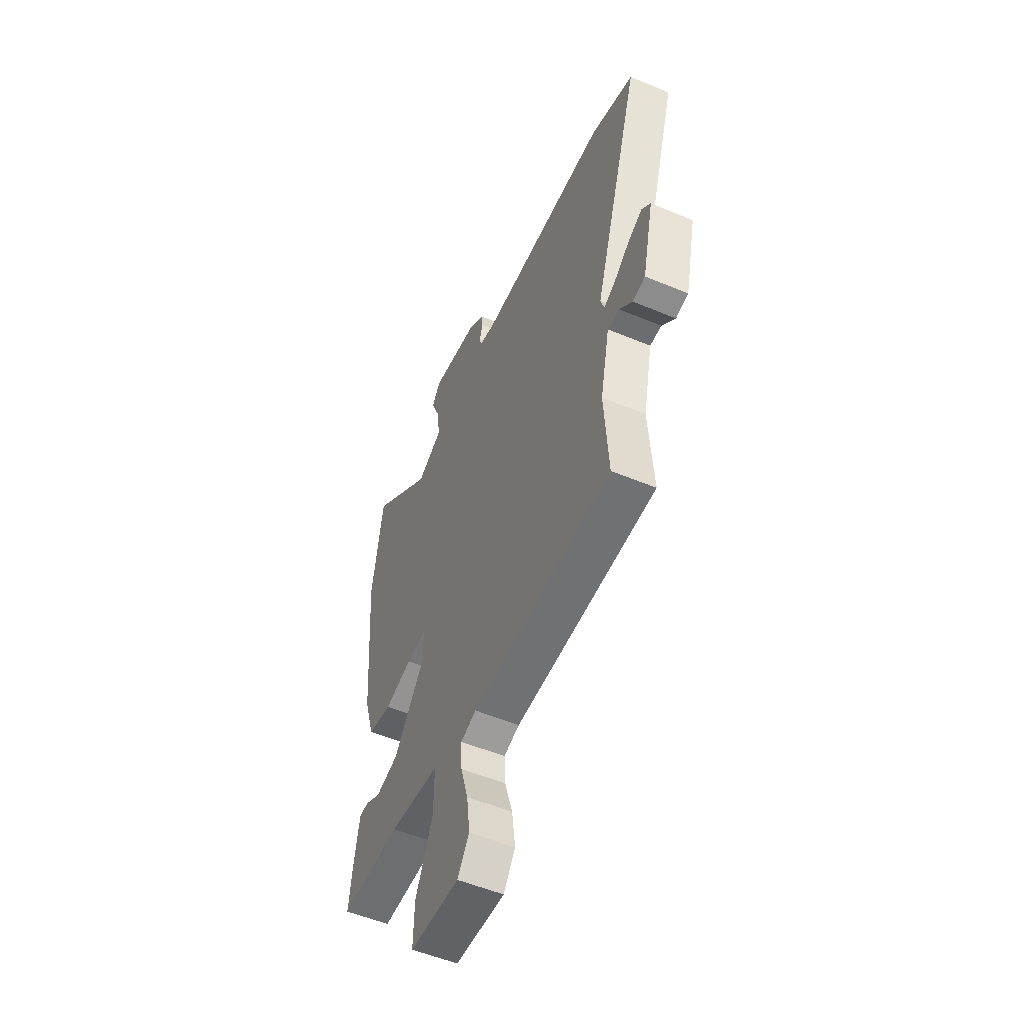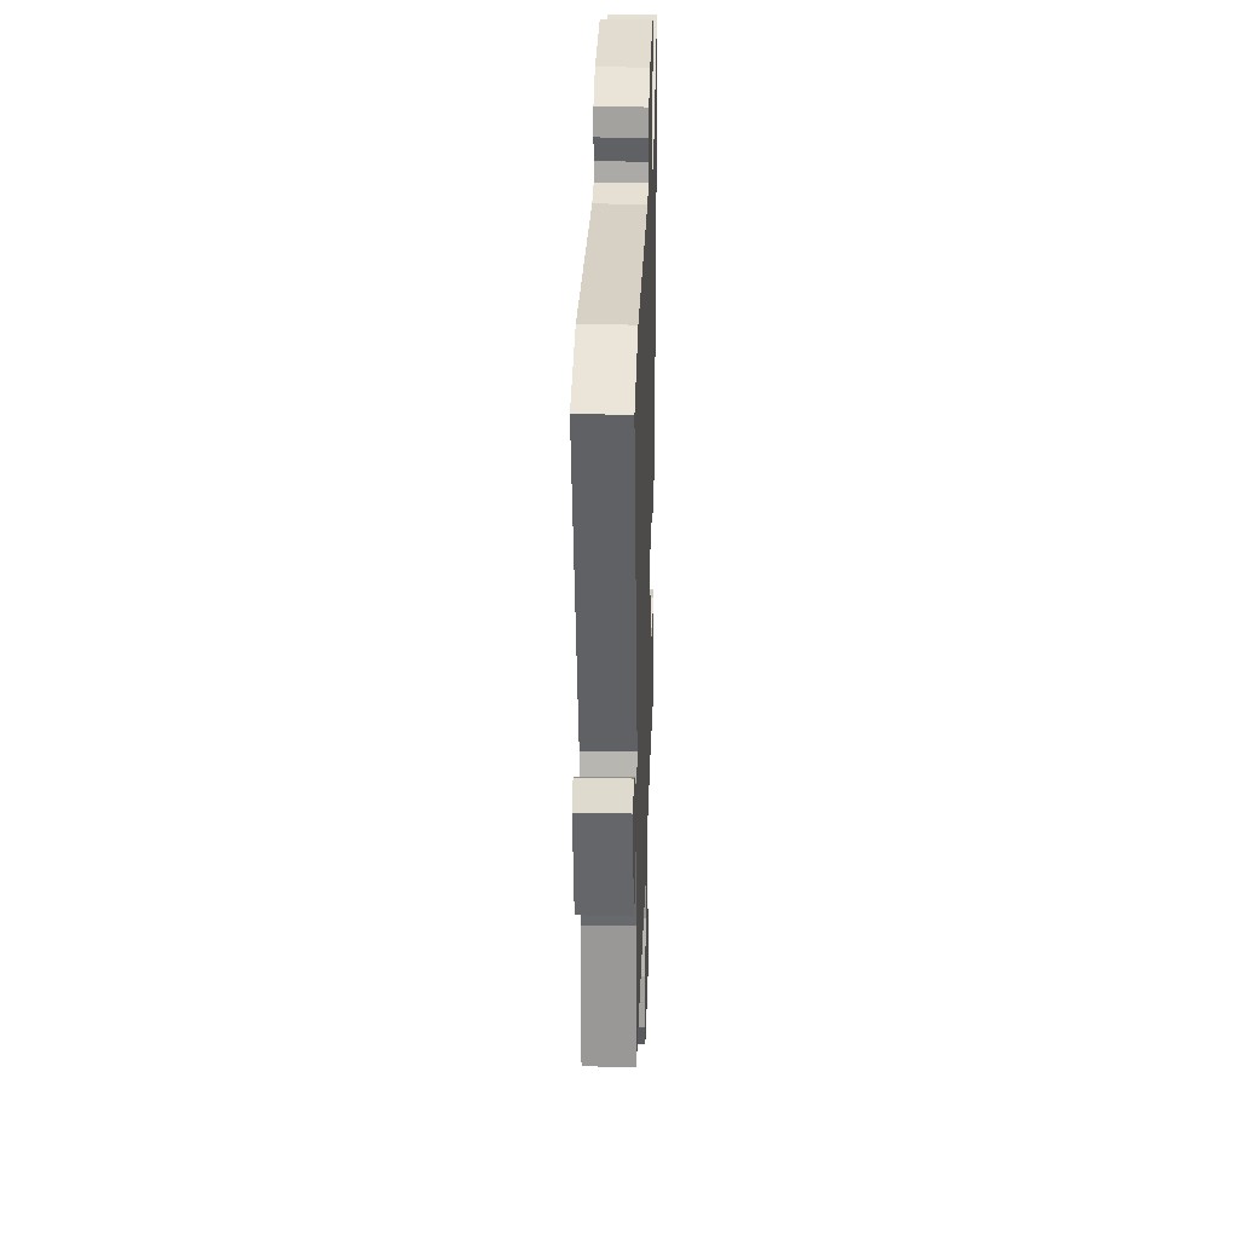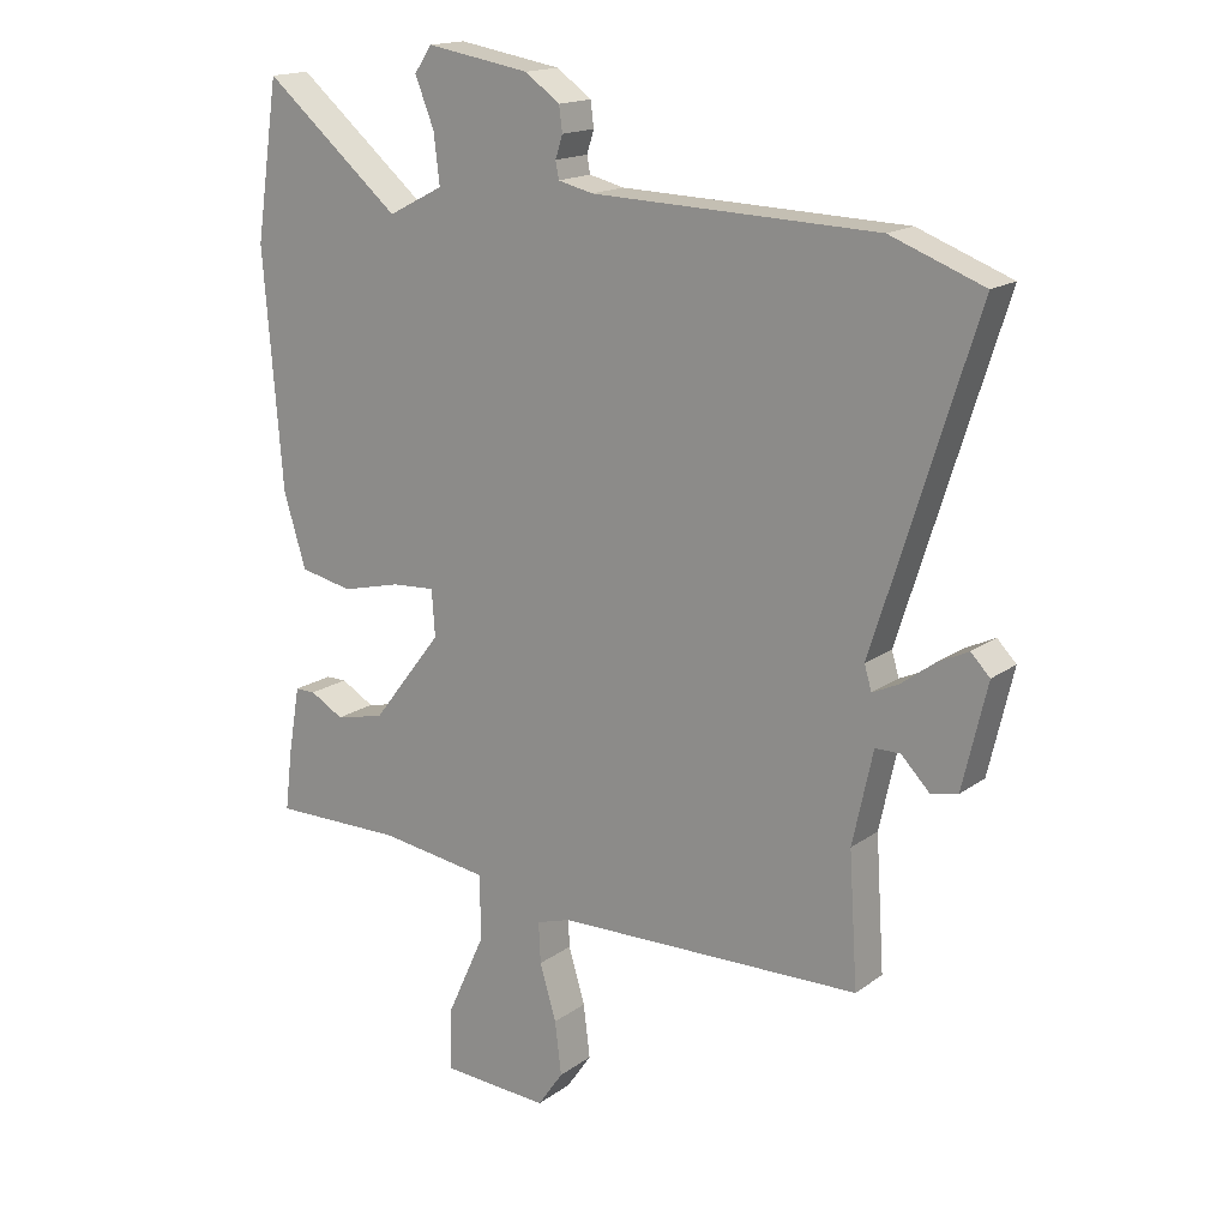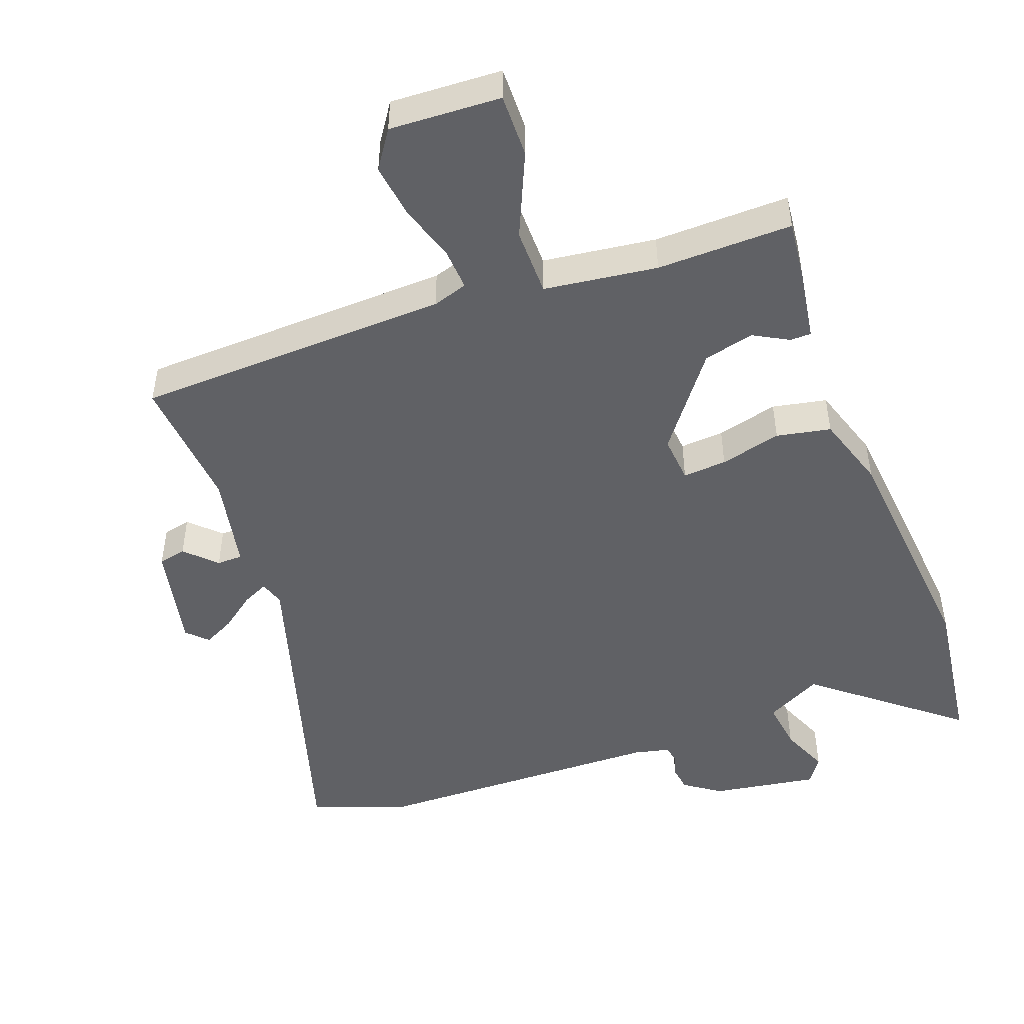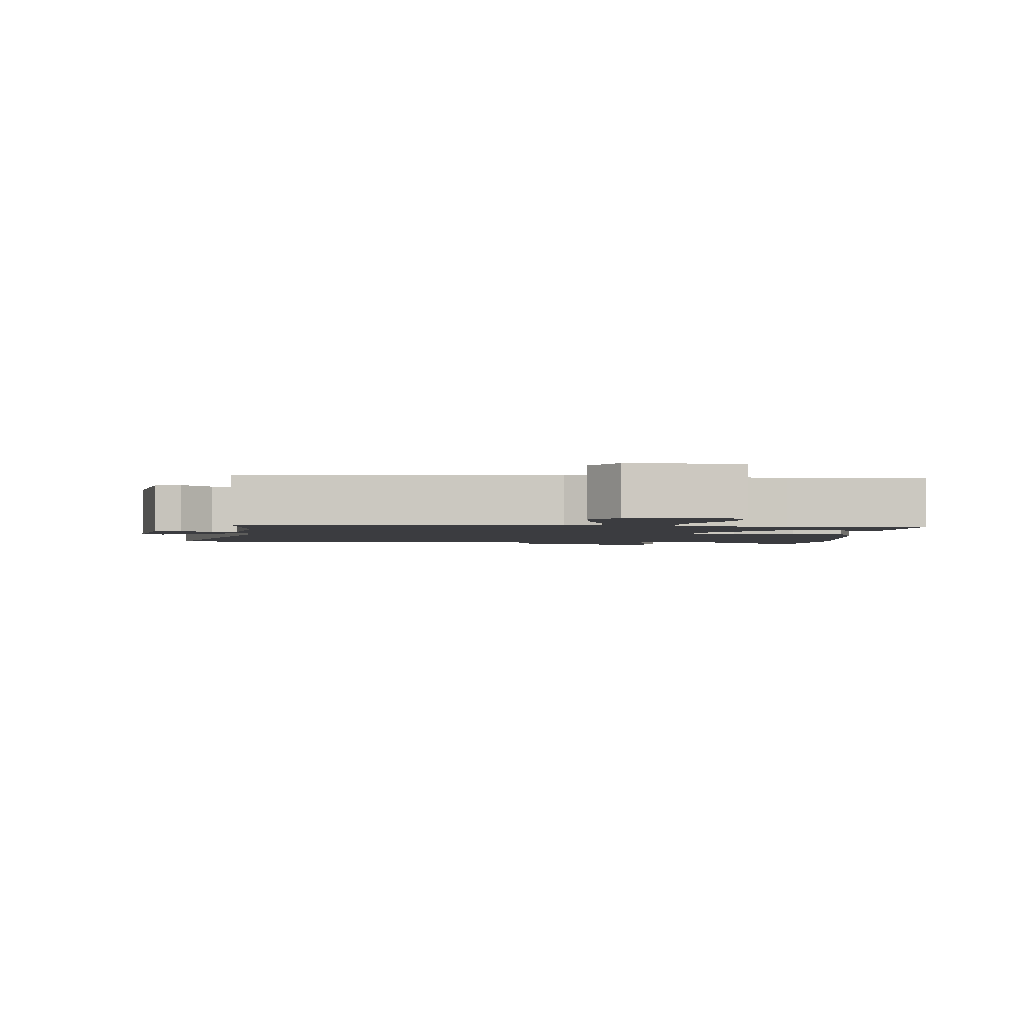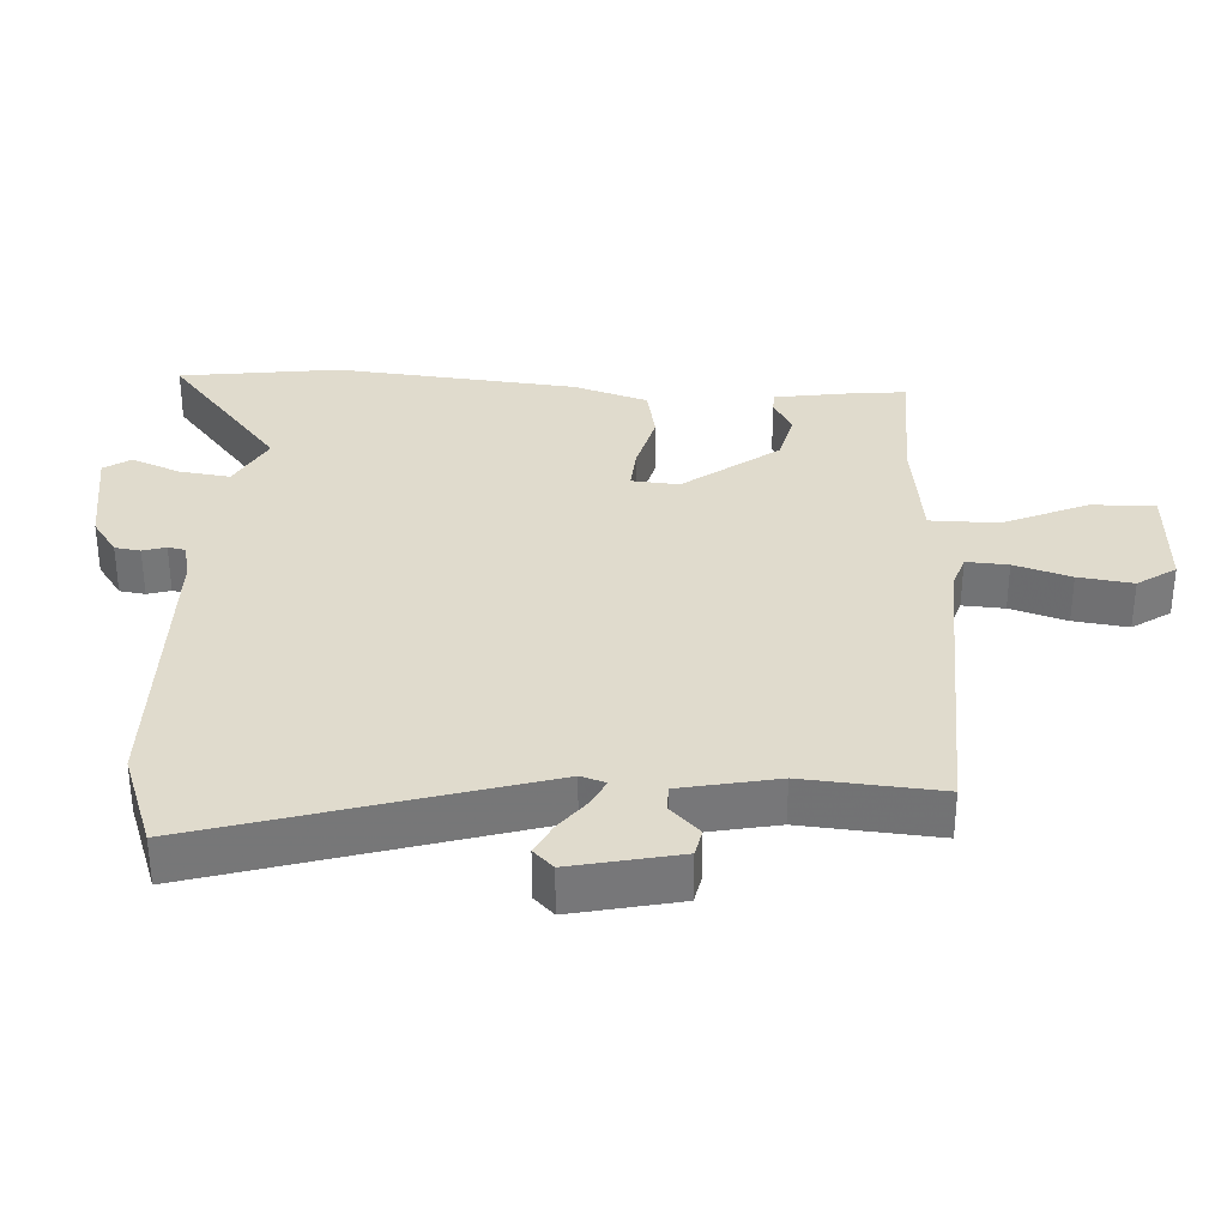
<metadata>
{"format":"obj","ext":"obj","renderer":"f3d","projection":"perspective","resolution":1024,"background":"white","views":[{"elev":-53.9,"azim":66.0,"up":"+Z"},{"elev":24.7,"azim":91.9,"up":"+Z"},{"elev":16.5,"azim":35.1,"up":"+Z"},{"elev":-48.0,"azim":-158.9,"up":"+Y"},{"elev":-2.1,"azim":177.6,"up":"+Y"},{"elev":33.2,"azim":94.0,"up":"+Y"}]}
</metadata>
<code>
v -0.504 0.07 -0.452
v -0.493 0.07 -0.361
v -0.475 0.07 -0.257
v -0.444 0.07 -0.257
v -0.393 0.07 -0.286
v -0.318 0.07 -0.269
v -0.211 0.07 -0.131
v -0.216 0.07 -0.061
v -0.281 0.07 -0.065
v -0.372 0.07 -0.087
v -0.452 0.07 -0.07
v -0.486 0.07 0.041
v -0.515 0.07 0.399
v -0.48 0.07 0.636
v -0.272 0.07 0.461
v -0.188 0.07 0.504
v -0.197 0.07 0.579
v -0.226 0.07 0.652
v -0.199 0.07 0.691
v -0.042 0.07 0.664
v 0.011 0.07 0.626
v 0.016 0.07 0.588
v 0.005 0.07 0.554
v 0.01 0.07 0.528
v 0.063 0.07 0.515
v 0.497 0.07 0.501
v 0.639 0.07 0.447
v 0.484 0.07 -0.043
v 0.495 0.07 -0.08
v 0.534 0.07 -0.062
v 0.585 0.07 -0.024
v 0.632 0.07 -0.001
v 0.661 0.07 -0.031
v 0.624 0.07 -0.189
v 0.583 0.07 -0.197
v 0.54 0.07 -0.153
v 0.502 0.07 -0.153
v 0.471 0.07 -0.295
v 0.484 0.07 -0.496
v 0.019 0.07 -0.506
v -0.033 0.07 -0.522
v -0.03 0.07 -0.584
v -0.005 0.07 -0.668
v 0.005 0.07 -0.749
v -0.034 0.07 -0.805
v -0.198 0.07 -0.795
v -0.195 0.07 -0.701
v -0.138 0.07 -0.576
v -0.137 0.07 -0.475
v -0.304 0.07 -0.451
v -0.504 0 -0.452
v -0.493 0 -0.361
v -0.475 0 -0.257
v -0.444 0 -0.257
v -0.393 0 -0.286
v -0.318 0 -0.269
v -0.211 0 -0.131
v -0.216 0 -0.061
v -0.281 0 -0.065
v -0.372 0 -0.087
v -0.452 0 -0.07
v -0.486 0 0.041
v -0.515 0 0.399
v -0.48 0 0.636
v -0.272 0 0.461
v -0.188 0 0.504
v -0.197 0 0.579
v -0.226 0 0.652
v -0.199 0 0.691
v -0.042 0 0.664
v 0.011 0 0.626
v 0.016 0 0.588
v 0.005 0 0.554
v 0.01 0 0.528
v 0.063 0 0.515
v 0.497 0 0.501
v 0.639 0 0.447
v 0.484 0 -0.043
v 0.495 0 -0.08
v 0.534 0 -0.062
v 0.585 0 -0.024
v 0.632 0 -0.001
v 0.661 0 -0.031
v 0.624 0 -0.189
v 0.583 0 -0.197
v 0.54 0 -0.153
v 0.502 0 -0.153
v 0.471 0 -0.295
v 0.484 0 -0.496
v 0.019 0 -0.506
v -0.033 0 -0.522
v -0.03 0 -0.584
v -0.005 0 -0.668
v 0.005 0 -0.749
v -0.034 0 -0.805
v -0.198 0 -0.795
v -0.195 0 -0.701
v -0.138 0 -0.576
v -0.137 0 -0.475
v -0.304 0 -0.451
f 45 46 47 48
f 45 48 49
f 42 43 44 45
f 41 42 45 49
f 40 41 49
f 38 39 40 49
f 37 38 49 50
f 33 34 35 36
f 33 36 37
f 30 31 32 33
f 29 30 33 37
f 28 29 37 50
f 25 26 27 28
f 24 25 28 50
f 20 21 22 23
f 17 18 19 20
f 16 17 20 23
f 15 16 23 24
f 13 14 15
f 9 10 11 12
f 8 9 12 13
f 2 3 4 5
f 2 5 6
f 1 2 6
f 50 1 6
f 8 13 15 24
f 7 8 24
f 7 24 50
f 6 7 50
f 98 97 96 95
f 99 98 95
f 95 94 93 92
f 99 95 92 91
f 99 91 90
f 99 90 89 88
f 100 99 88 87
f 86 85 84 83
f 87 86 83
f 83 82 81 80
f 87 83 80 79
f 100 87 79 78
f 78 77 76 75
f 100 78 75 74
f 73 72 71 70
f 70 69 68 67
f 73 70 67 66
f 74 73 66 65
f 65 64 63
f 62 61 60 59
f 63 62 59 58
f 55 54 53 52
f 56 55 52
f 56 52 51
f 56 51 100
f 74 65 63 58
f 74 58 57
f 100 74 57
f 100 57 56
f 1 51 52 2
f 2 52 53 3
f 3 53 54 4
f 4 54 55 5
f 5 55 56 6
f 6 56 57 7
f 7 57 58 8
f 8 58 59 9
f 9 59 60 10
f 10 60 61 11
f 11 61 62 12
f 12 62 63 13
f 13 63 64 14
f 14 64 65 15
f 15 65 66 16
f 16 66 67 17
f 17 67 68 18
f 18 68 69 19
f 19 69 70 20
f 20 70 71 21
f 21 71 72 22
f 22 72 73 23
f 23 73 74 24
f 24 74 75 25
f 25 75 76 26
f 26 76 77 27
f 27 77 78 28
f 28 78 79 29
f 29 79 80 30
f 30 80 81 31
f 31 81 82 32
f 32 82 83 33
f 33 83 84 34
f 34 84 85 35
f 35 85 86 36
f 36 86 87 37
f 37 87 88 38
f 38 88 89 39
f 39 89 90 40
f 40 90 91 41
f 41 91 92 42
f 42 92 93 43
f 43 93 94 44
f 44 94 95 45
f 45 95 96 46
f 46 96 97 47
f 47 97 98 48
f 48 98 99 49
f 49 99 100 50
f 50 100 51 1

</code>
